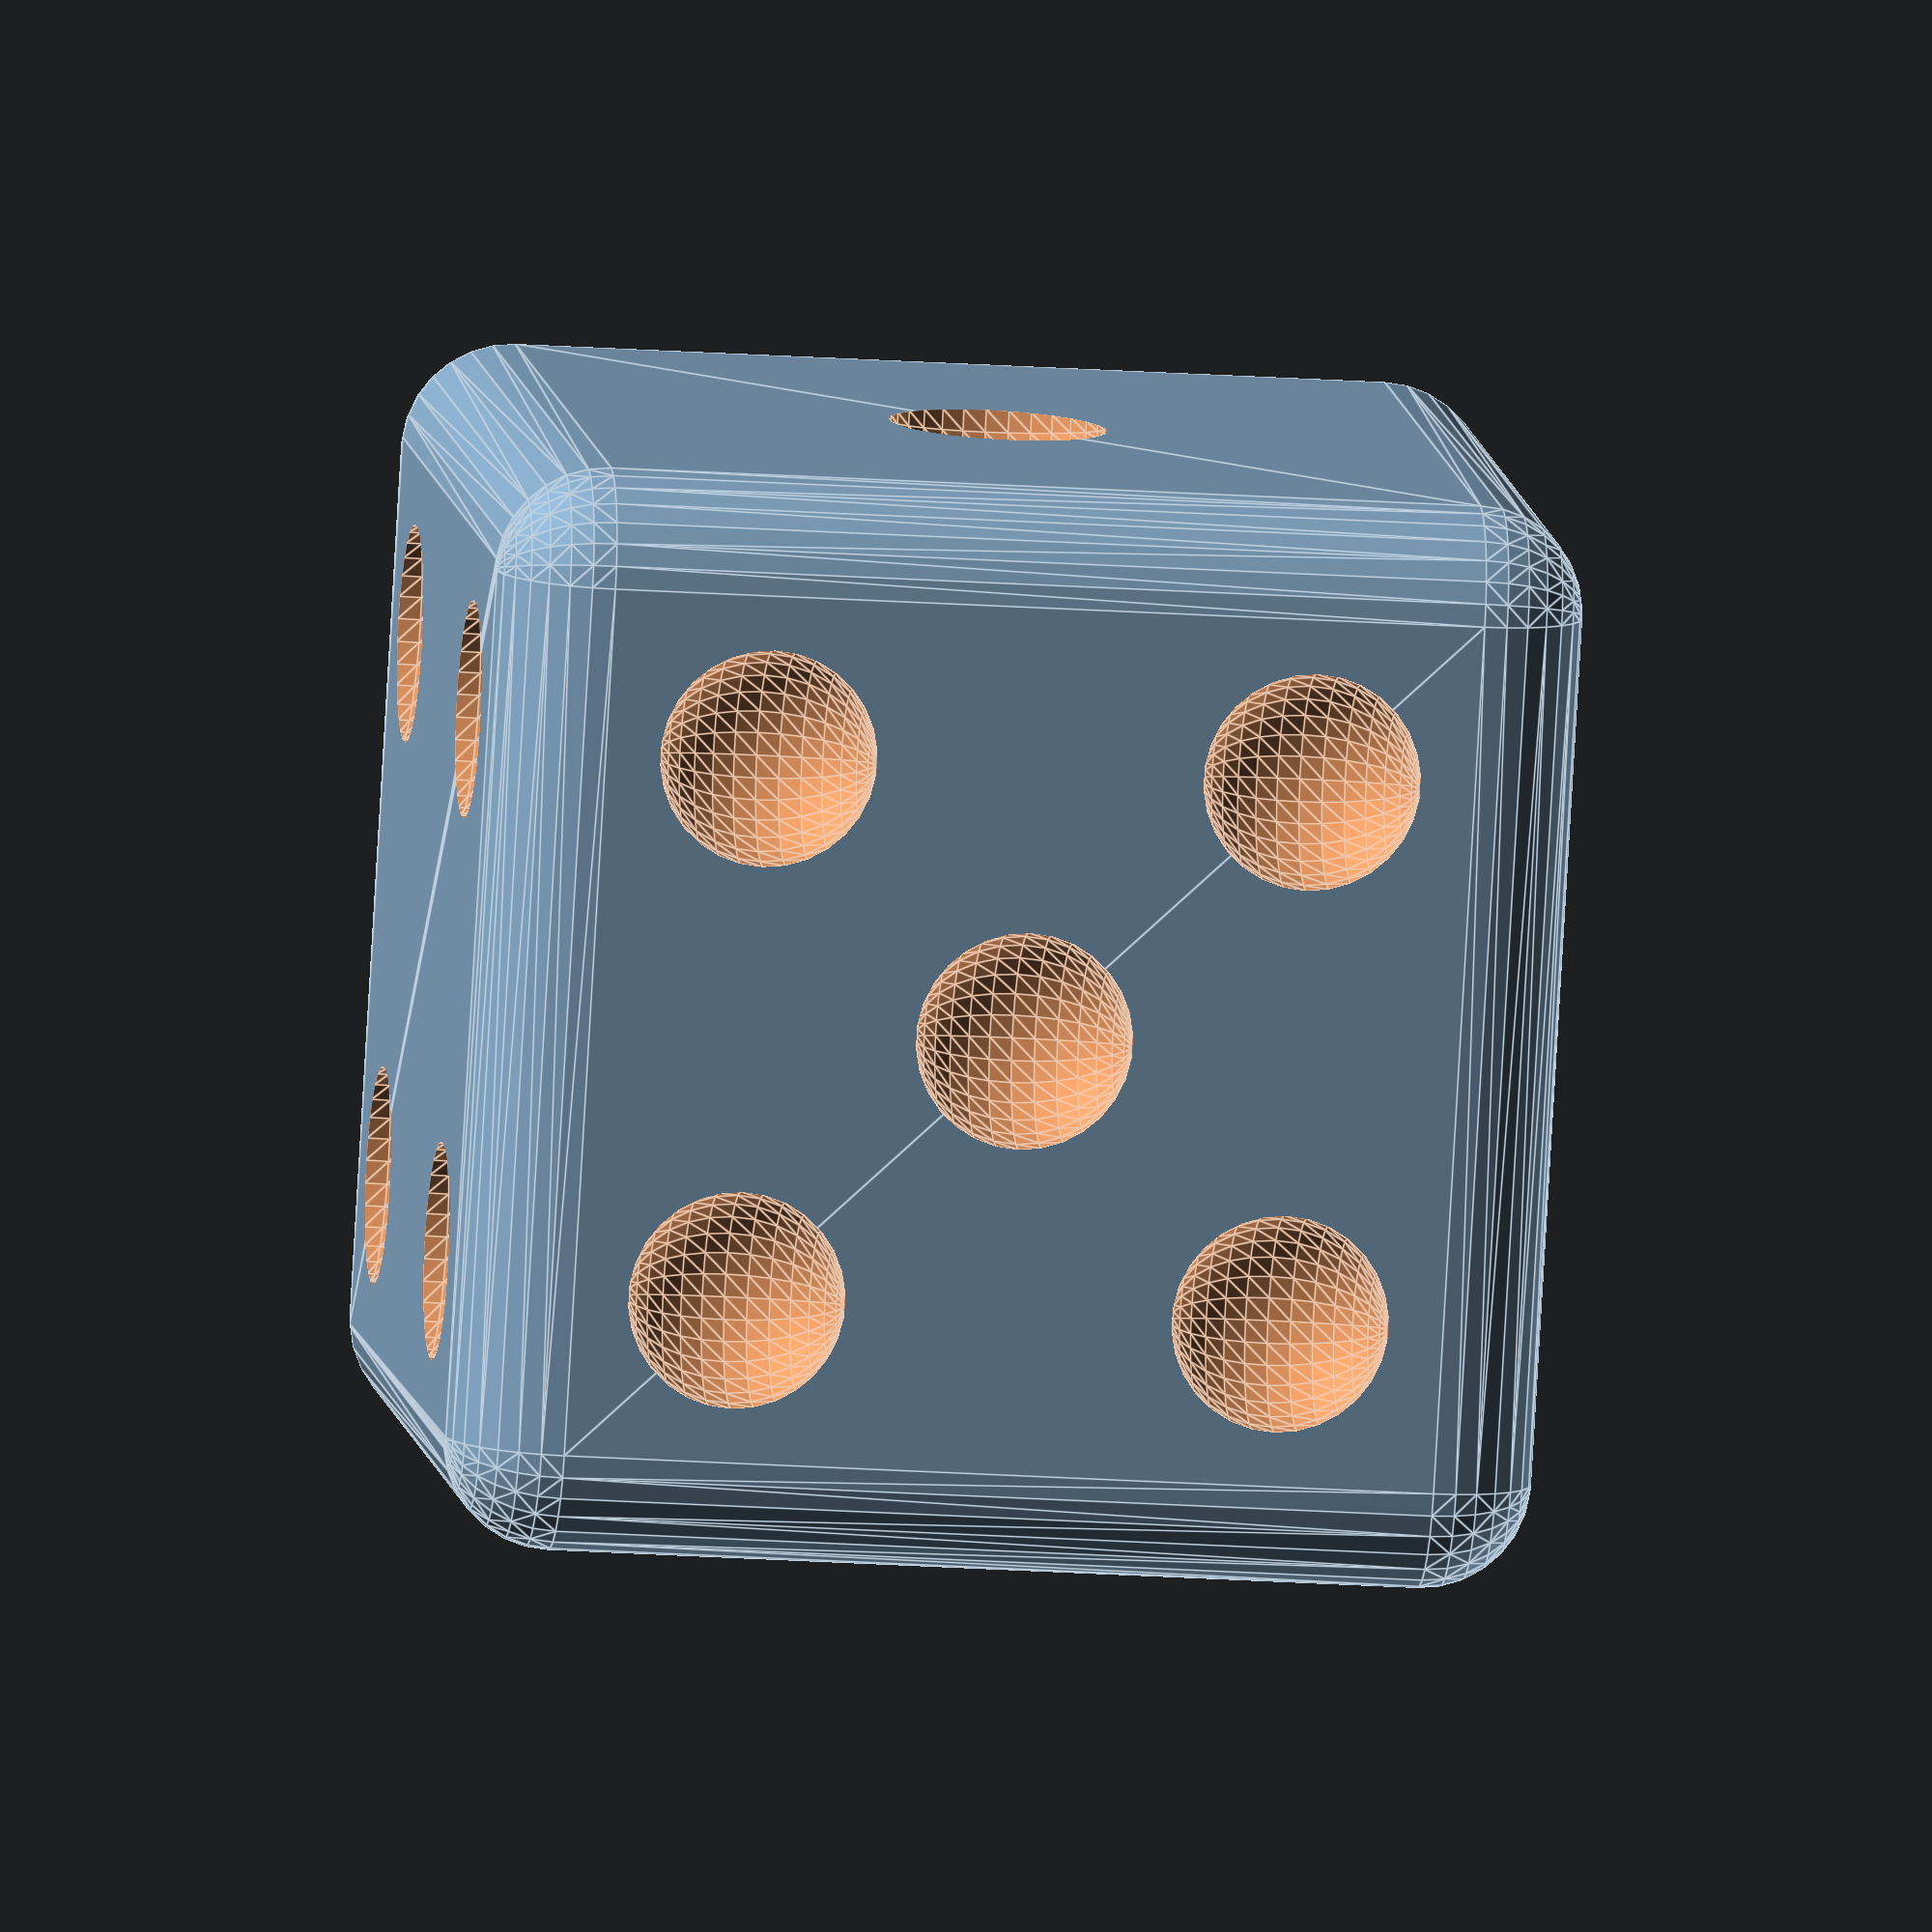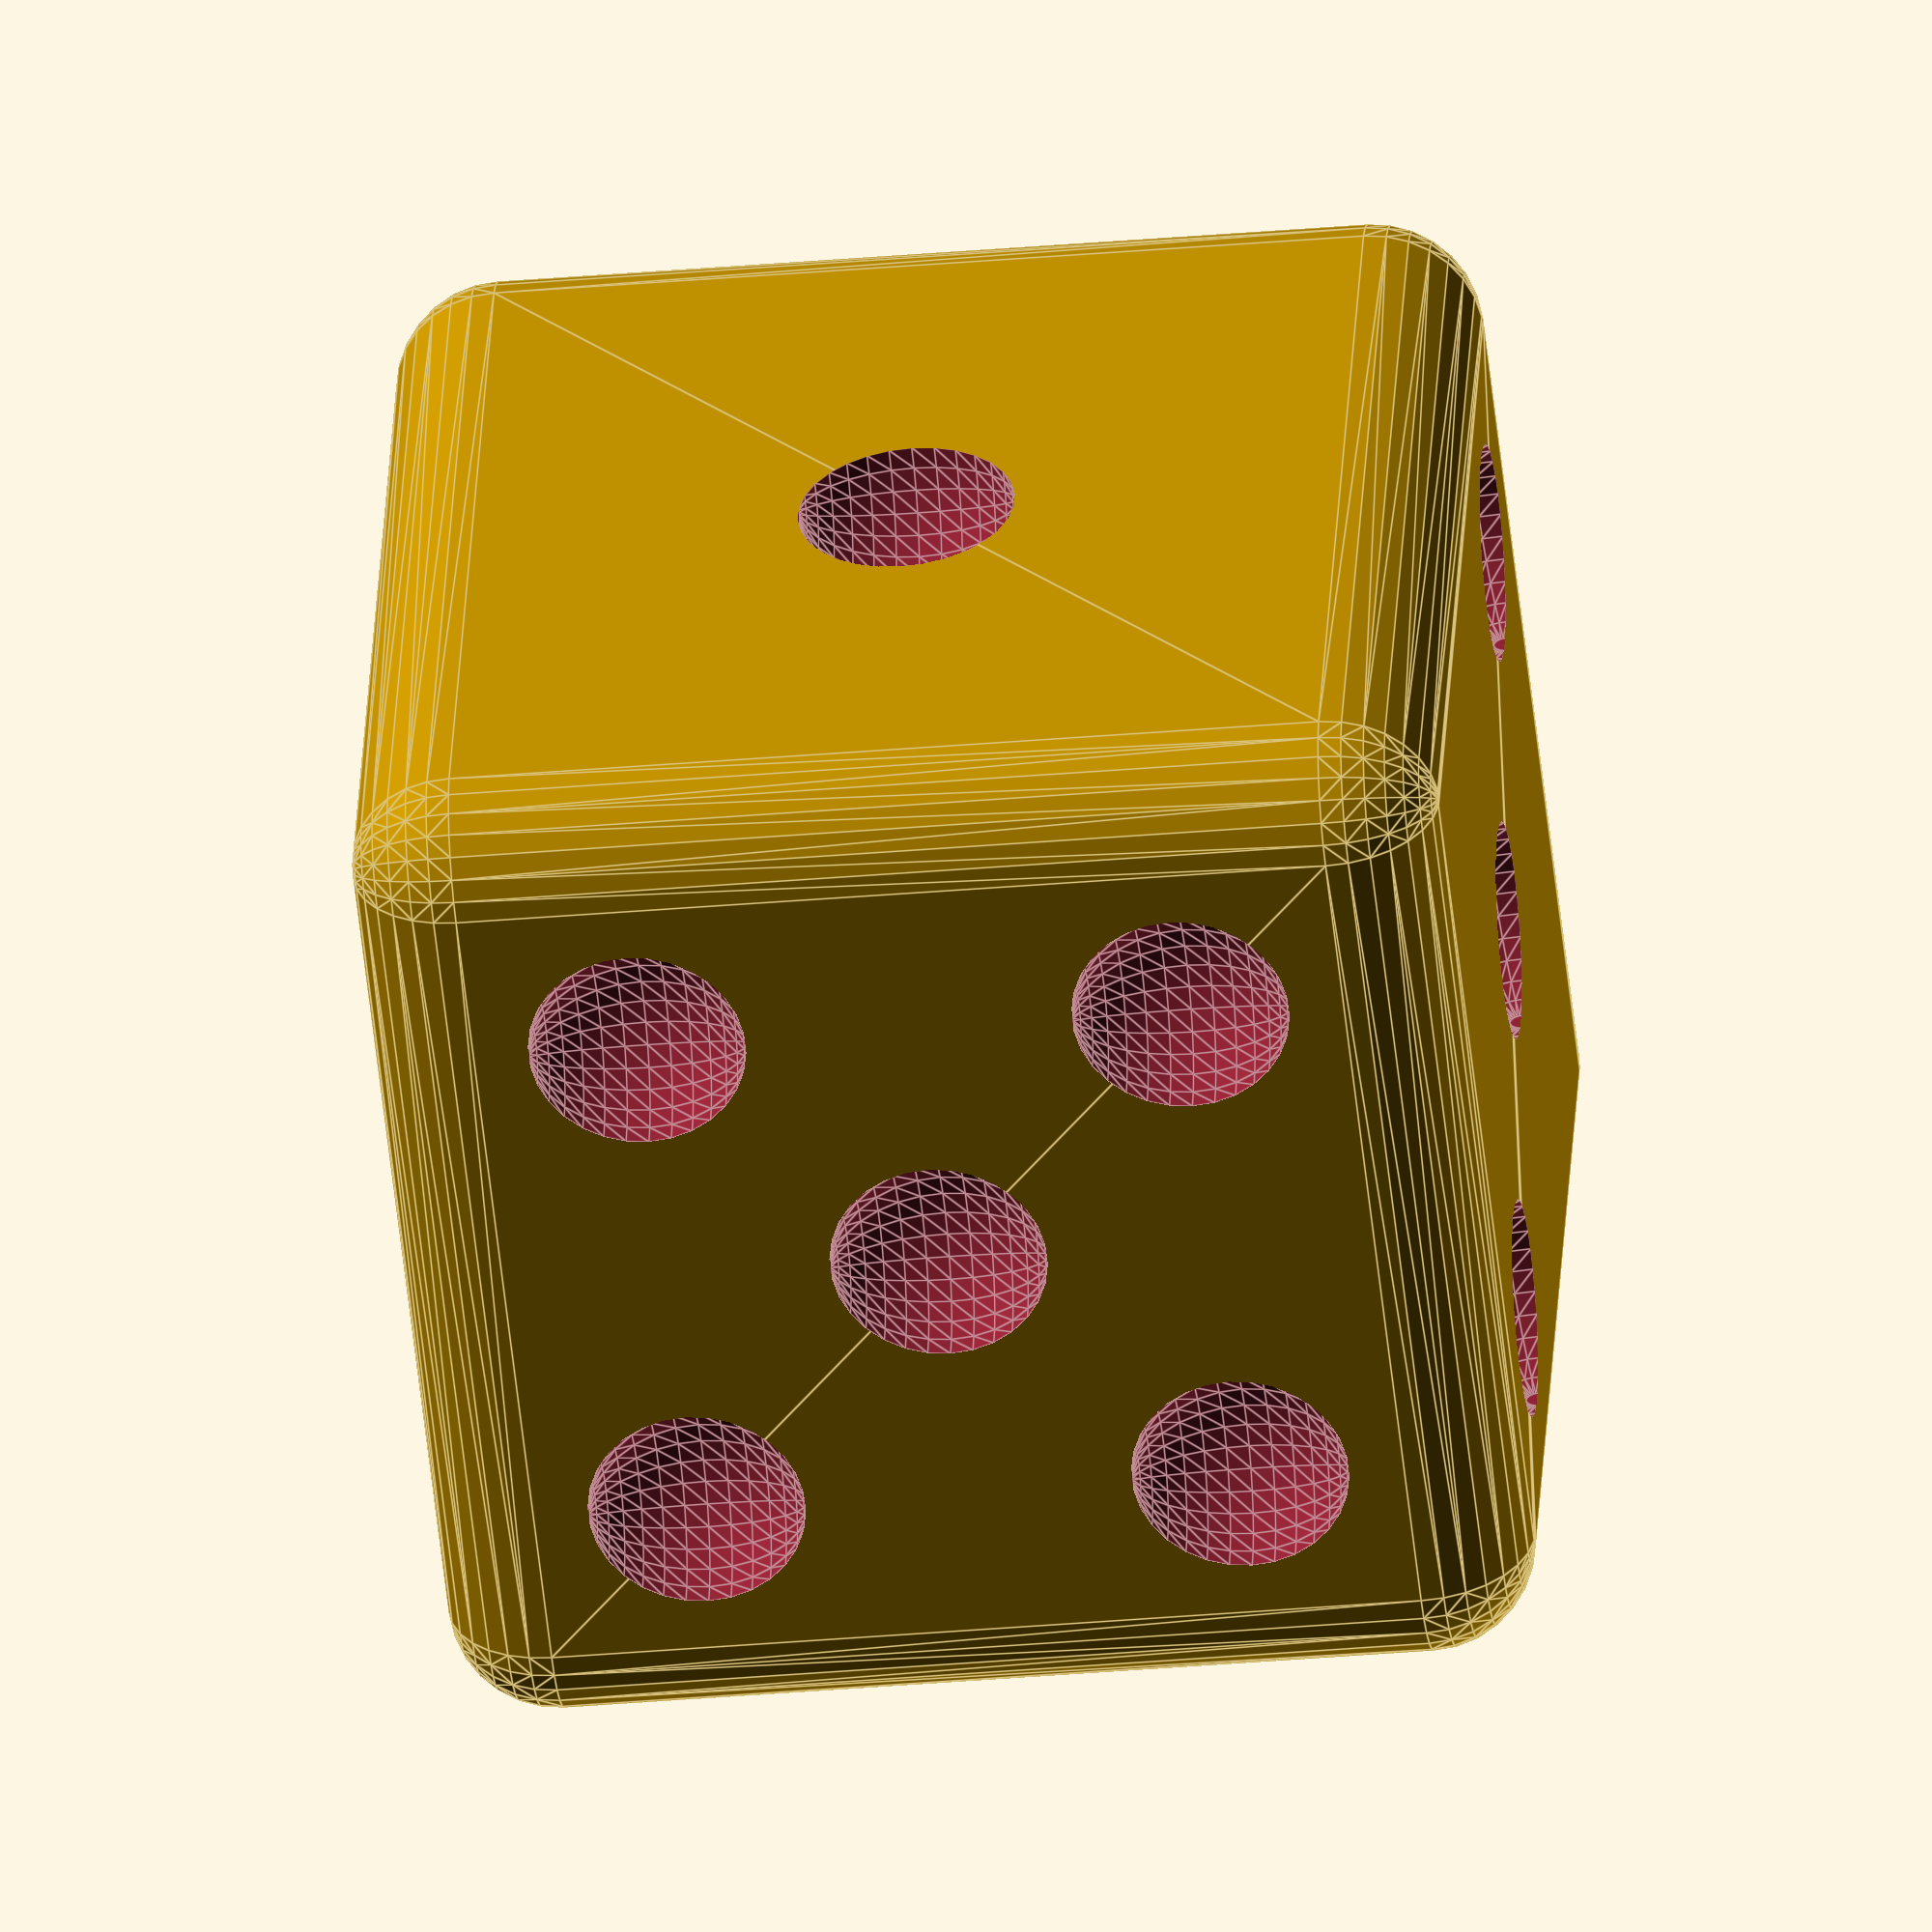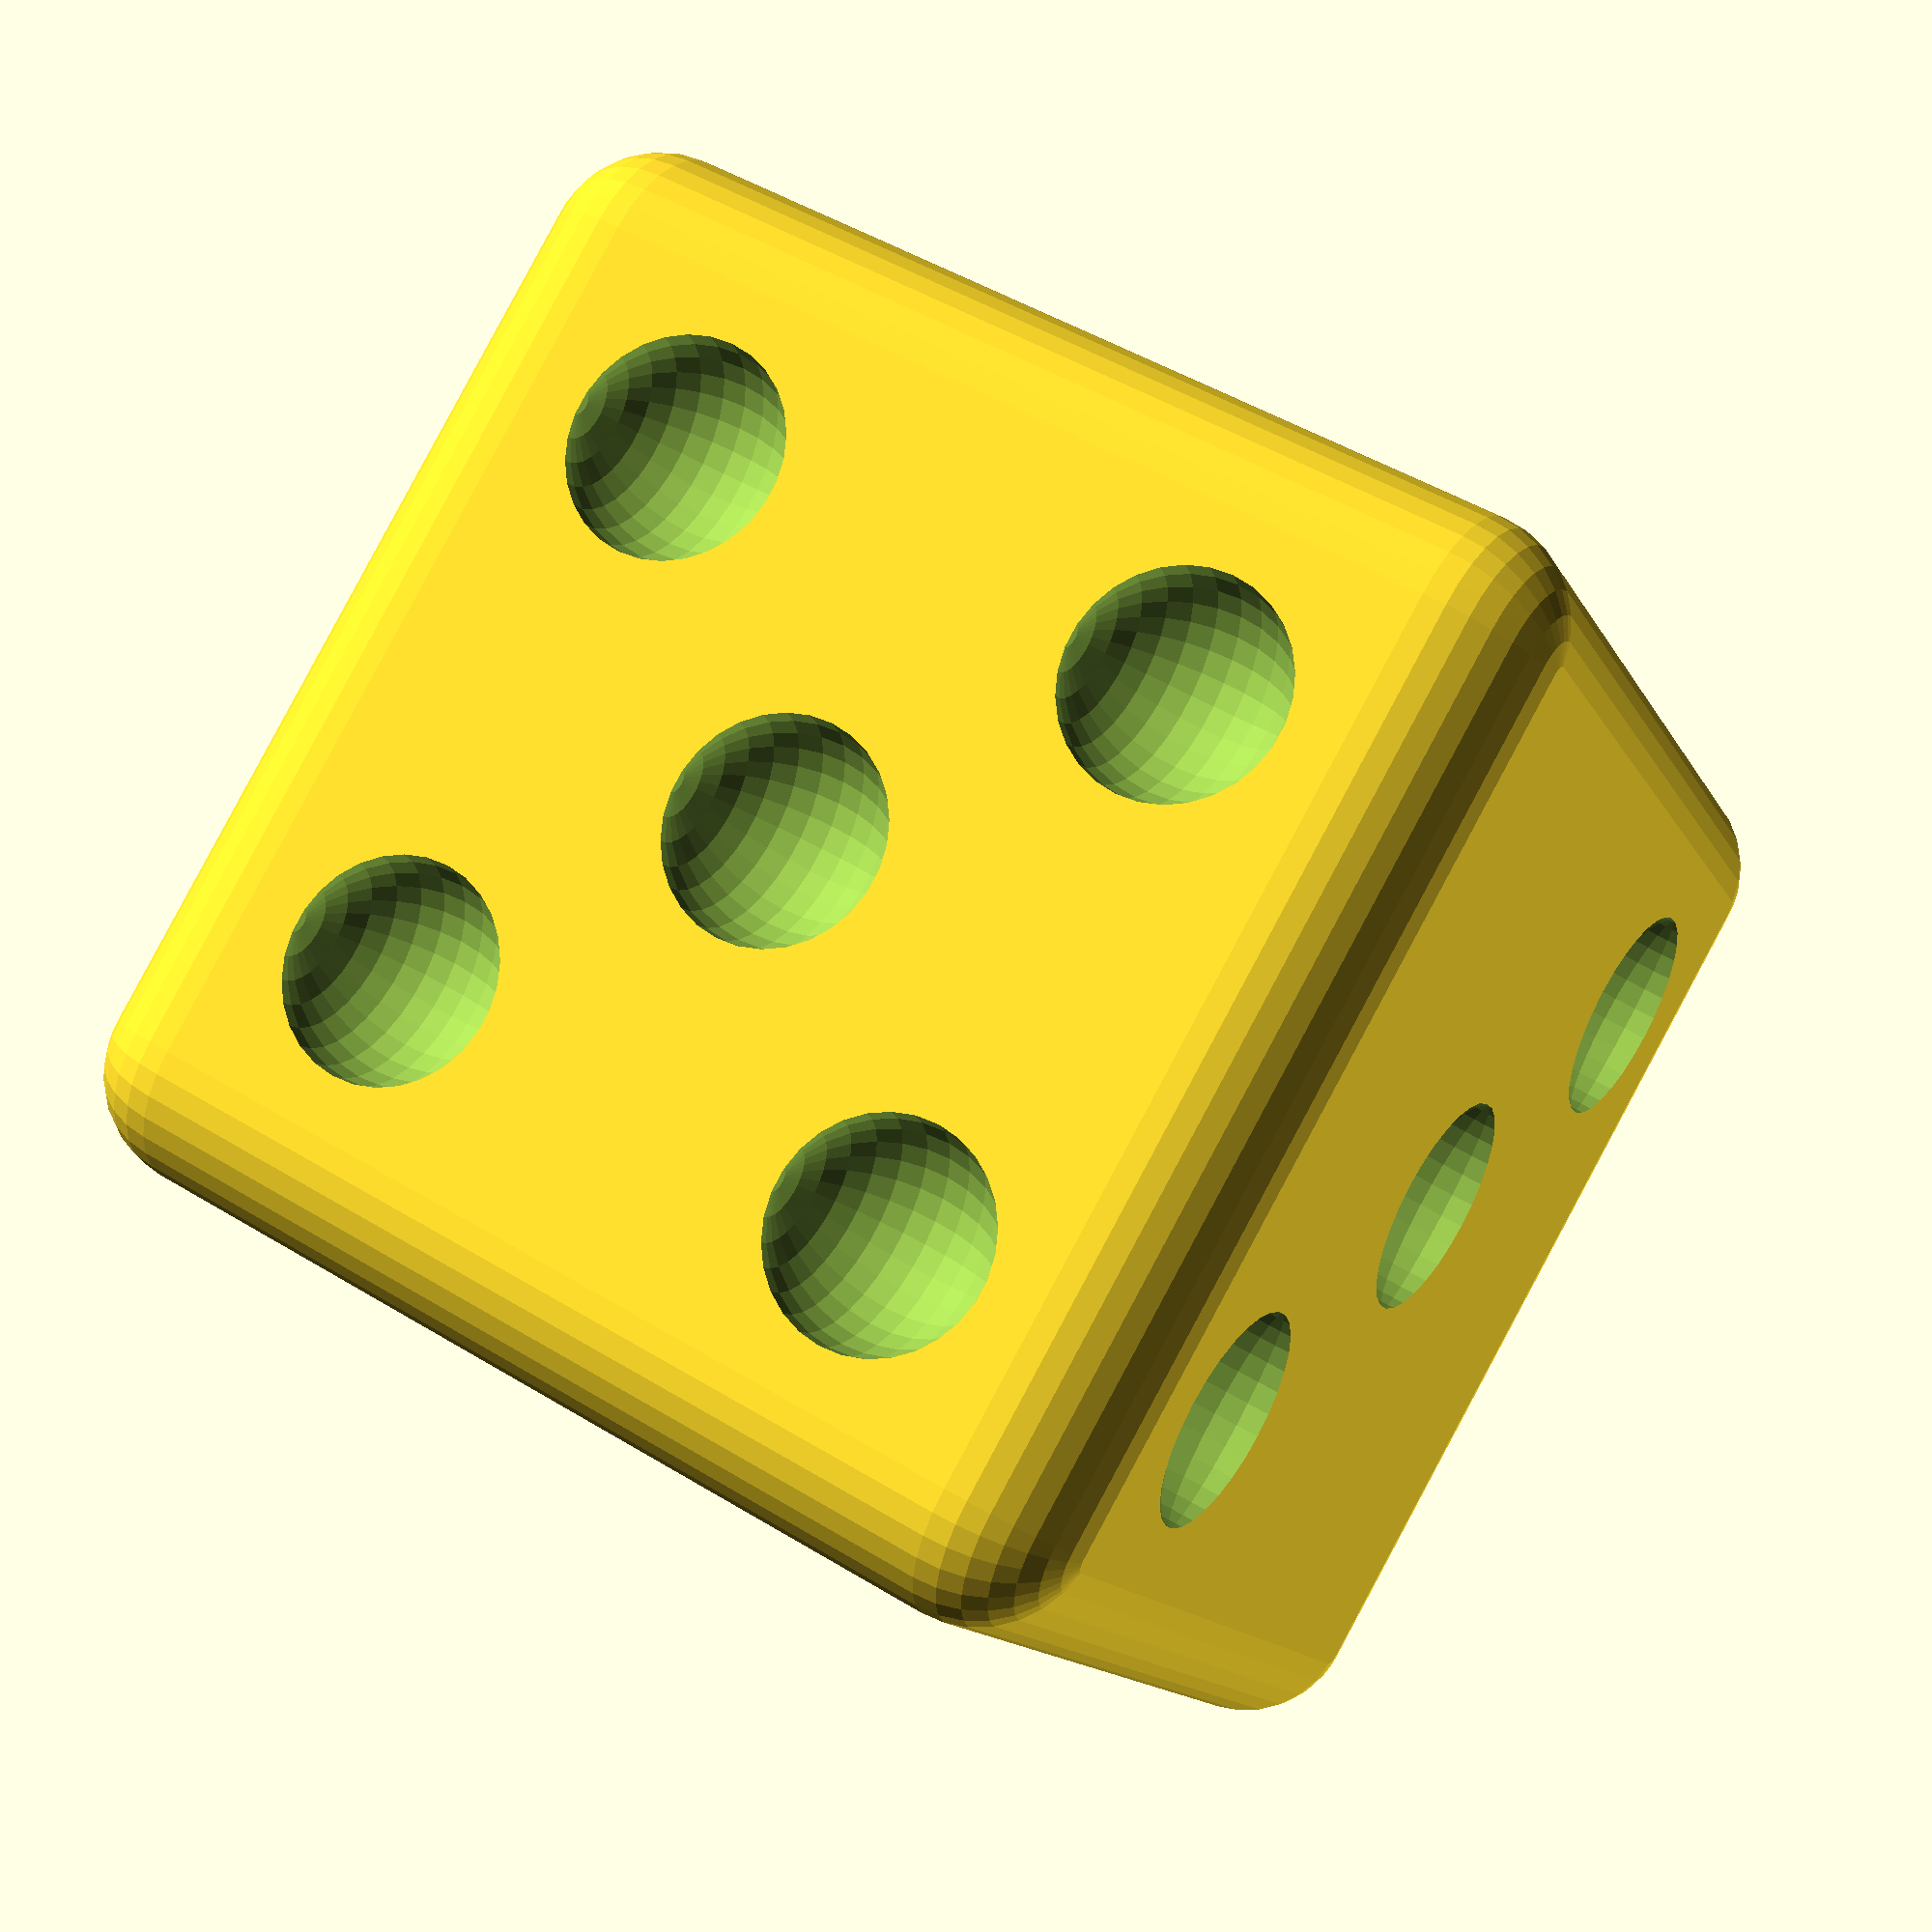
<openscad>
module rounded_cube(size,r,center=false)
{
  s = is_list(size) ? size : [size,size,size];
  translate(center ? -s/2 : [0,0,0])
    hull() {
      translate([    r,    r,    r]) sphere(r=r);
      translate([    r,    r,s.z-r]) sphere(r=r);
      translate([    r,s.y-r,    r]) sphere(r=r);
      translate([    r,s.y-r,s.z-r]) sphere(r=r);
      translate([s.x-r,    r,    r]) sphere(r=r);
      translate([s.x-r,    r,s.z-r]) sphere(r=r);
      translate([s.x-r,s.y-r,    r]) sphere(r=r);
      translate([s.x-r,s.y-r,s.z-r]) sphere(r=r);
    }
}

module example006()
{

  difference() {
    rounded_cube(100, 10, center=true);
    union() {
      for (i = [
        [ 0, 0, [ [0, 0] ] ],
        [ 90, 0, [ [-20, -20], [+20, +20] ] ],
        [ 180, 0, [ [-20, -25], [-20, 0], [-20, +25], [+20, -25], [+20, 0], [+20, +25] ] ],
        [ 270, 0, [ [0, 0], [-25, -25], [+25, -25], [-25, +25], [+25, +25] ] ],
        [ 0, 90, [ [-25, -25], [0, 0], [+25, +25] ] ],
        [ 0, -90, [ [-25, -25], [+25, -25], [-25, +25], [+25, +25] ] ]
      ]) {
      rotate(i[0], [0, 0, 1])
        rotate(i[1], [1, 0, 0])
          translate([0, -50, 0])
            for (j = i[2]) {
              translate([j[0], 0, j[1]]) sphere(10);
            }
      }
    }
  }
}

echo(version=version());

example006();

// Written by Clifford Wolf <clifford@clifford.at> and Marius
// Kintel <marius@kintel.net>
//
// To the extent possible under law, the author(s) have dedicated all
// copyright and related and neighboring rights to this software to the
// public domain worldwide. This software is distributed without any
// warranty.
//
// You should have received a copy of the CC0 Public Domain
// Dedication along with this software.
// If not, see <http://creativecommons.org/publicdomain/zero/1.0/>.

</openscad>
<views>
elev=200.9 azim=28.7 roll=97.0 proj=o view=edges
elev=212.8 azim=65.4 roll=83.1 proj=o view=edges
elev=132.2 azim=303.6 roll=55.4 proj=p view=wireframe
</views>
